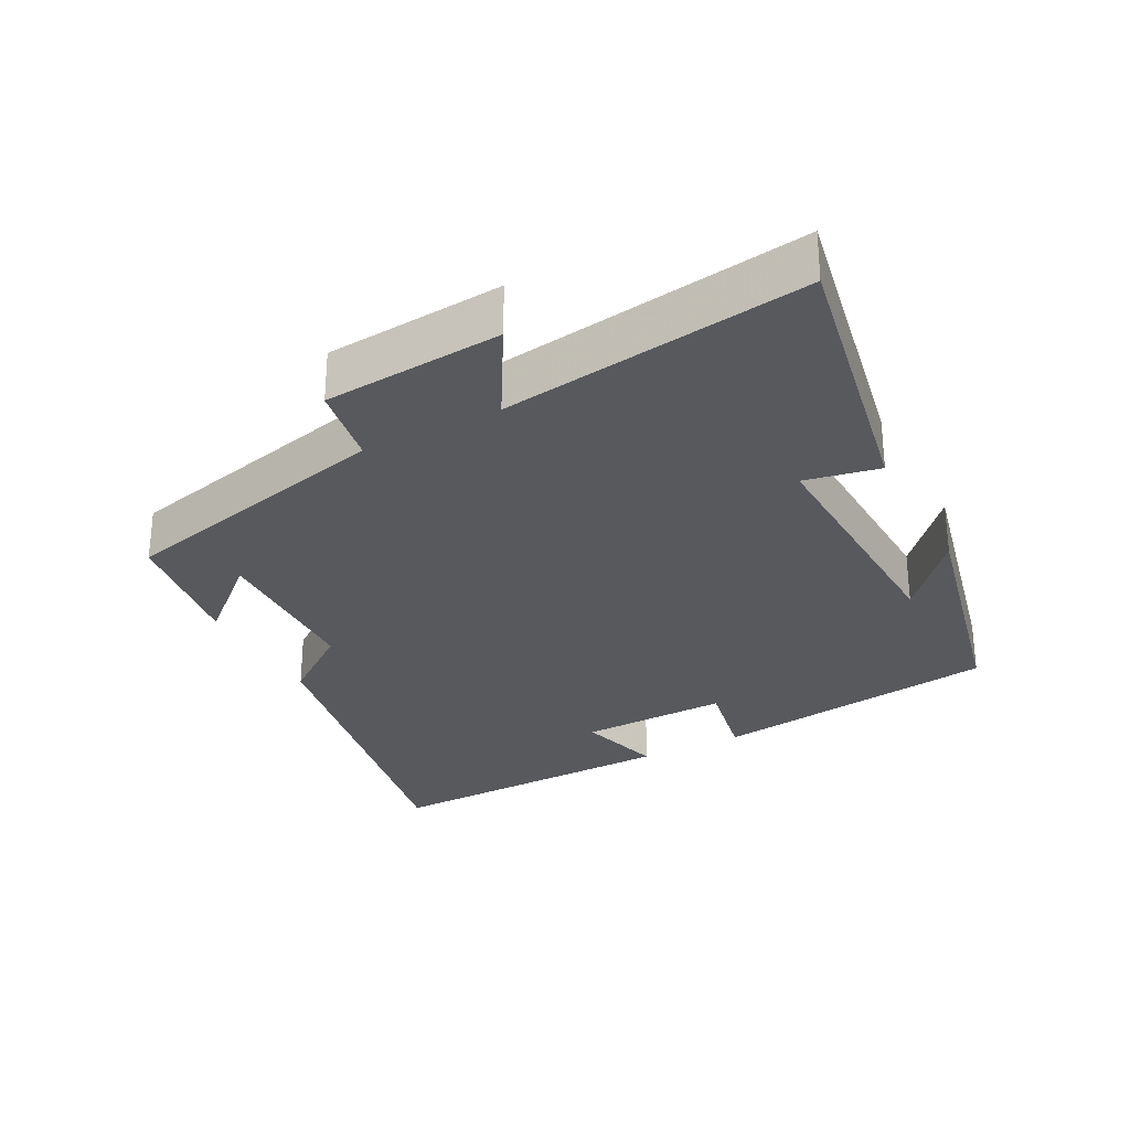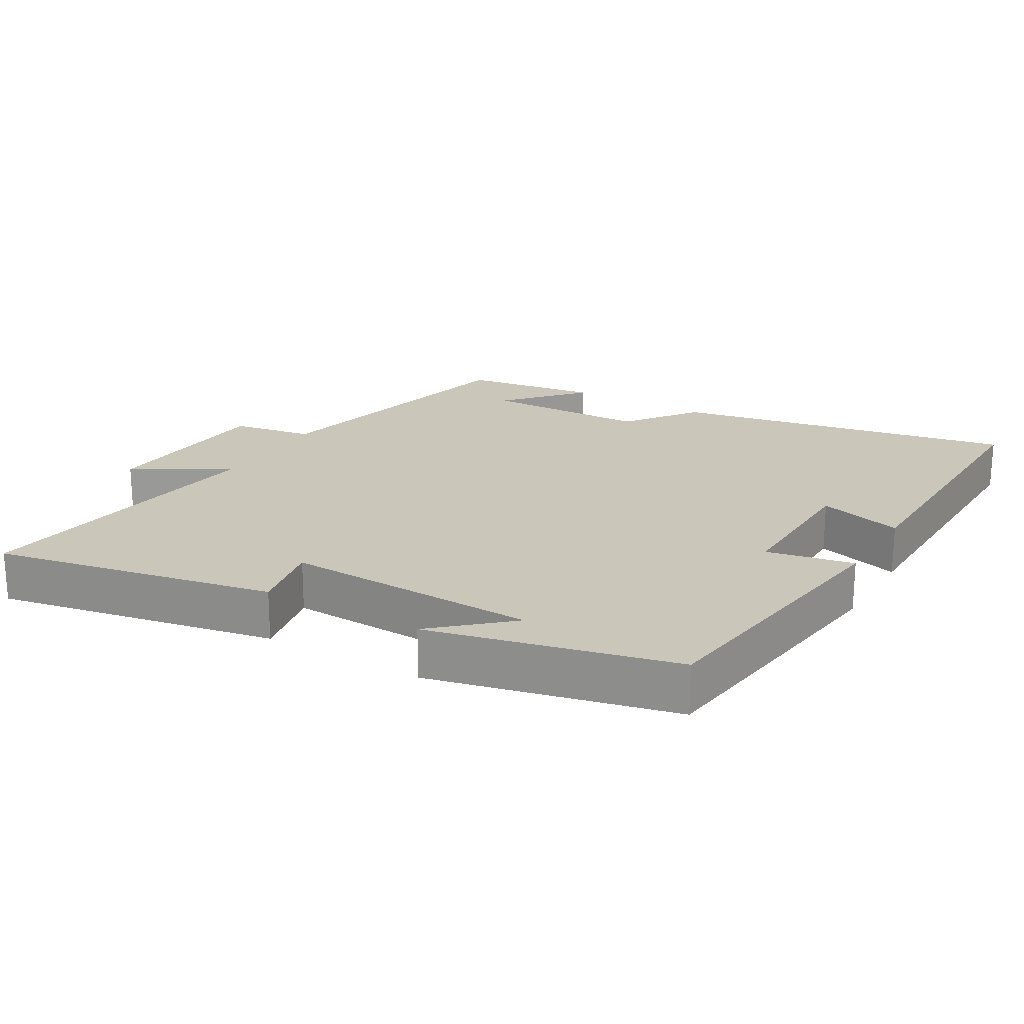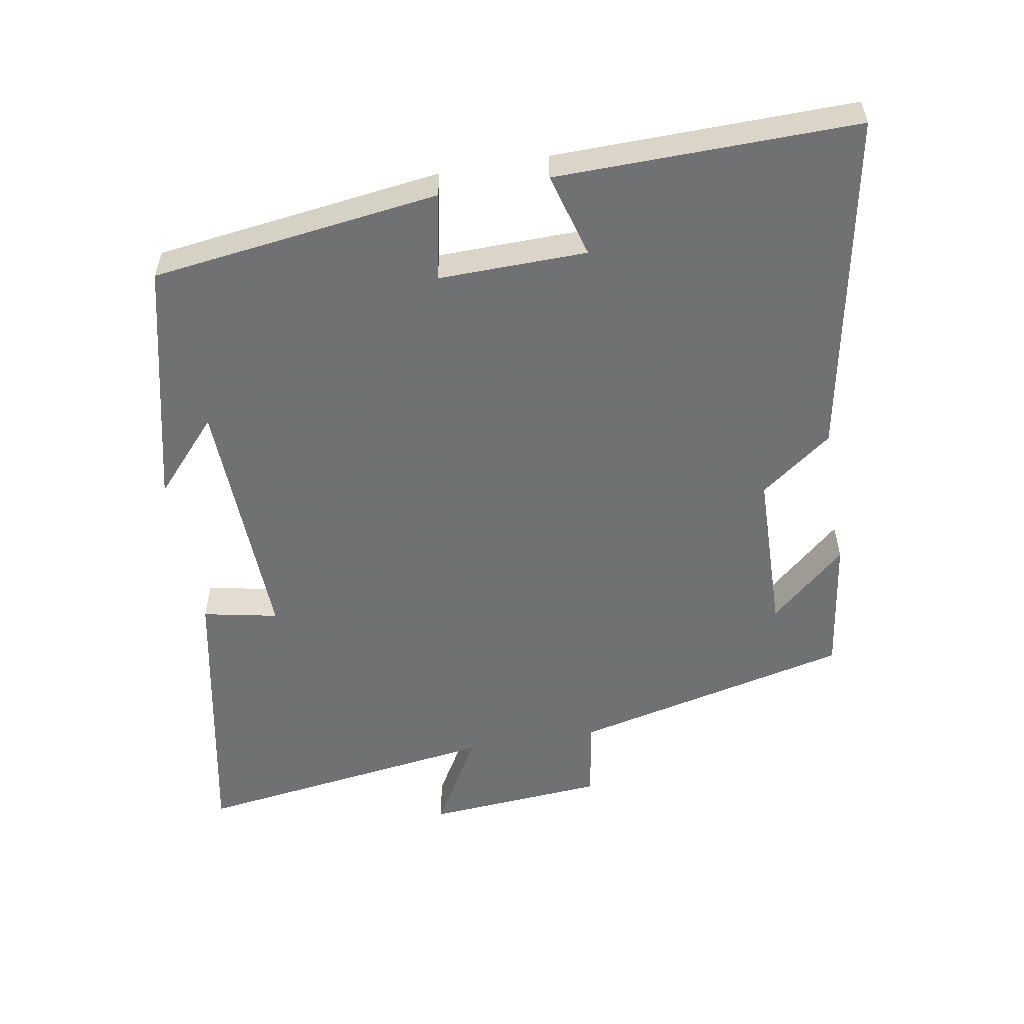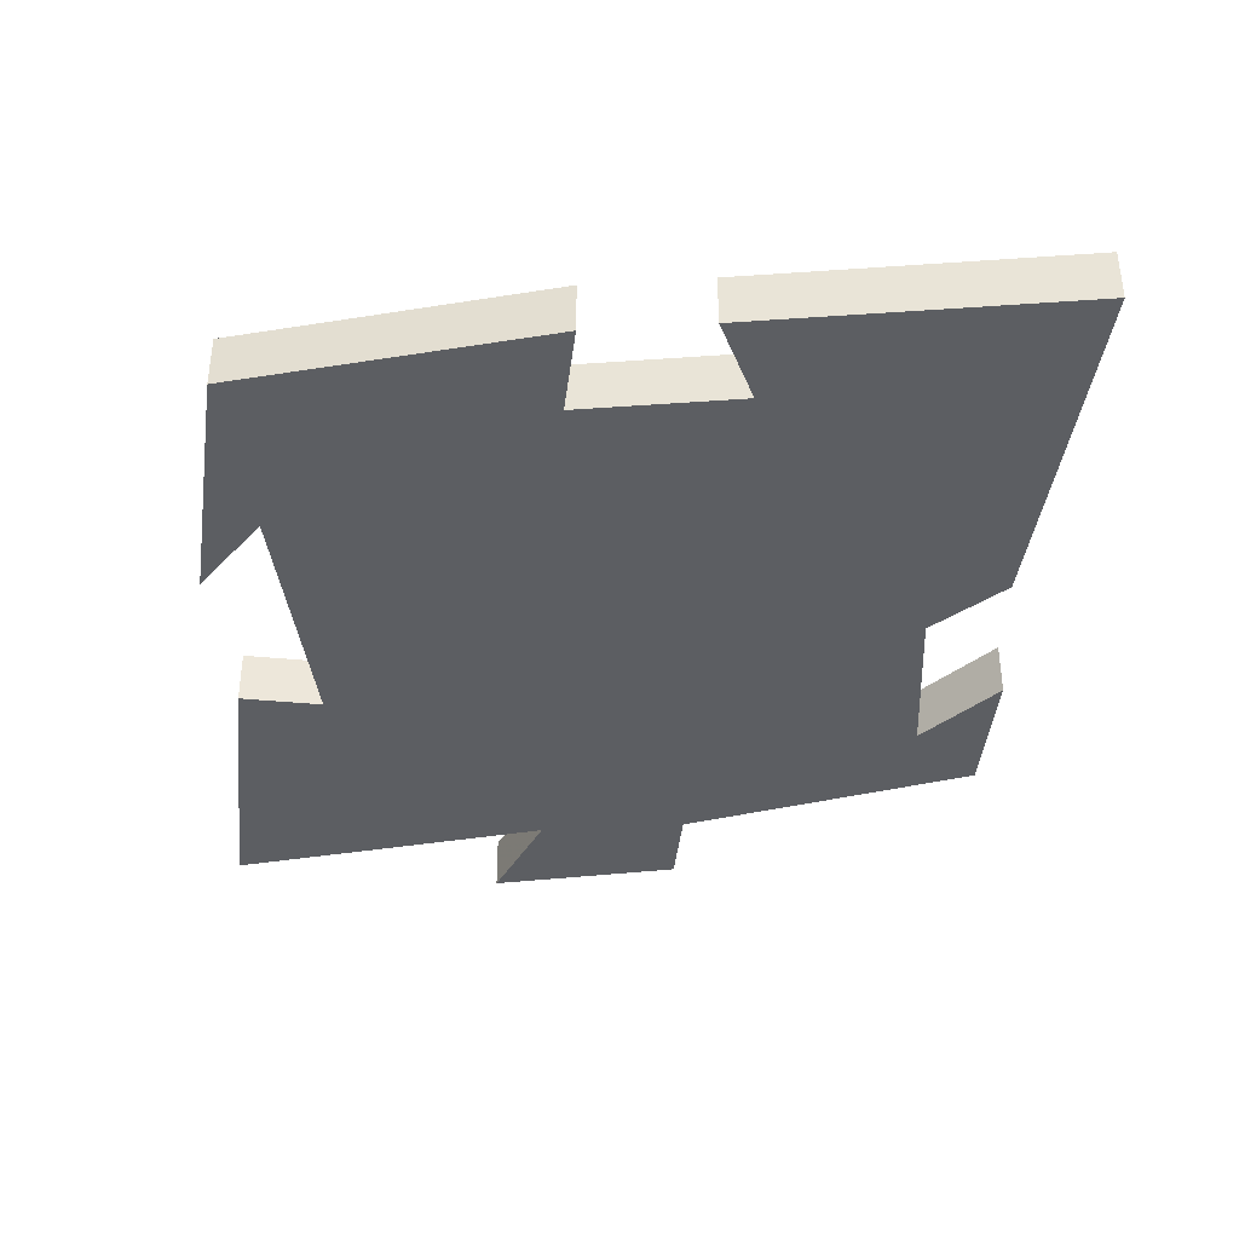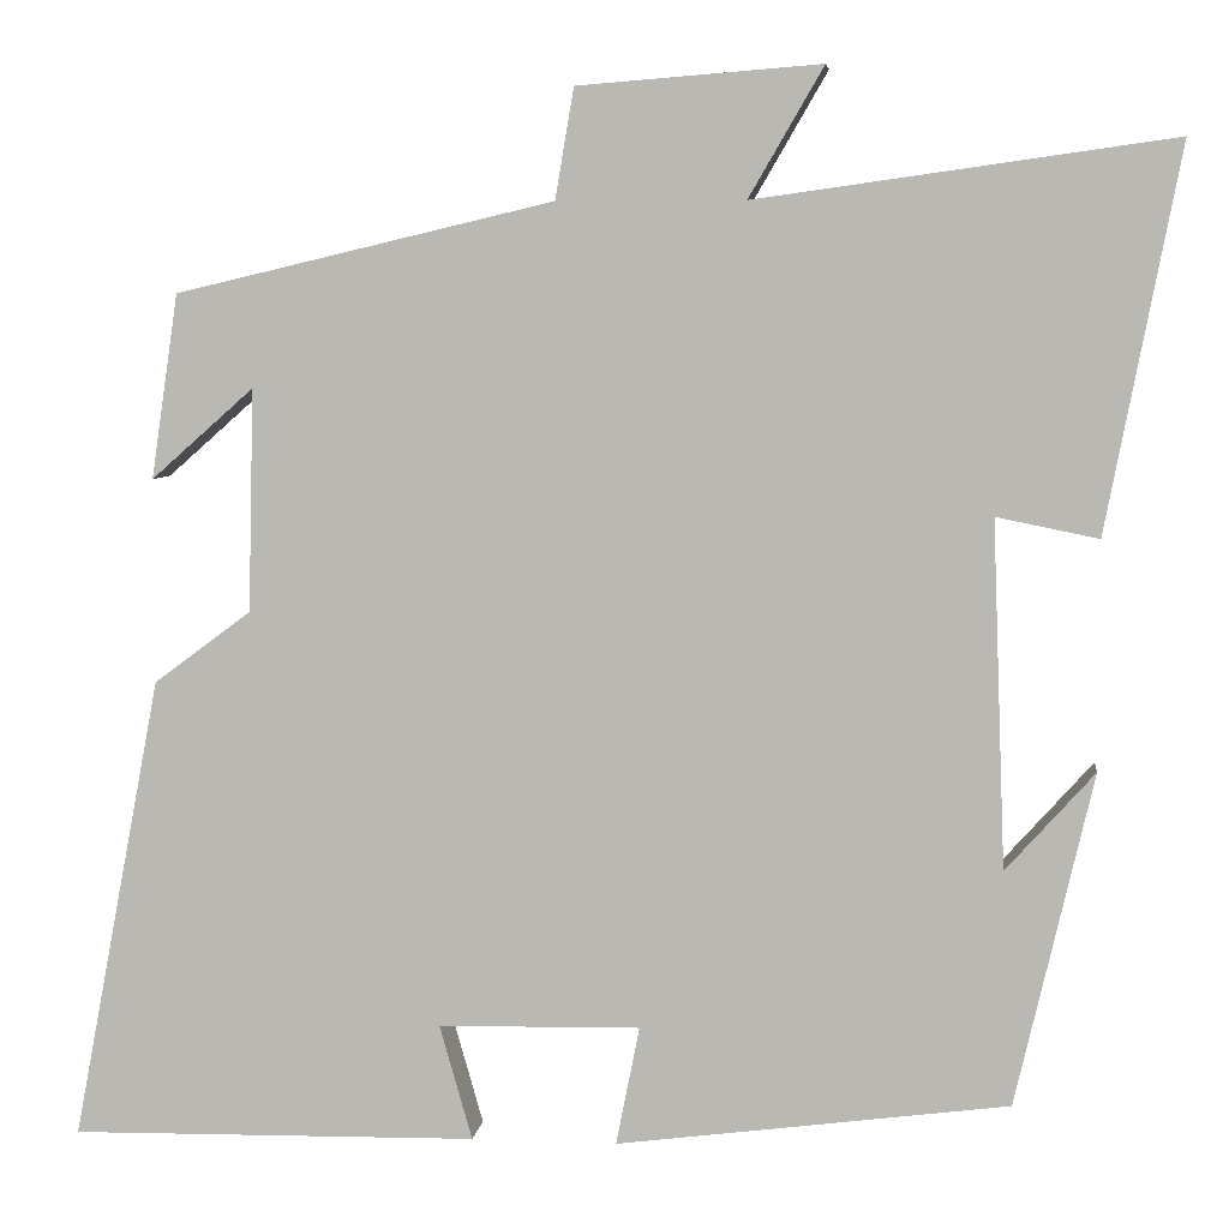
<metadata>
{"format":"obj","ext":"obj","renderer":"f3d","projection":"perspective","resolution":1024,"background":"white","views":[{"elev":-29.3,"azim":27.9,"up":"+Y"},{"elev":21.1,"azim":120.4,"up":"+Y"},{"elev":-55.3,"azim":-170.2,"up":"+Y"},{"elev":-37.5,"azim":-175.8,"up":"+Y"},{"elev":5.7,"azim":7.0,"up":"+Z"}]}
</metadata>
<code>
v 0.579 0.07 0.562
v 0.5 0.07 0.153
v 0.391 0.07 0.175
v 0.405 0.07 -0.195
v 0.5 0.07 -0.089
v 0.417 0.07 -0.445
v -0.002 0.07 -0.5
v 0.023 0.07 -0.373
v -0.193 0.07 -0.377
v -0.158 0.07 -0.5
v -0.595 0.07 -0.507
v -0.5 0.07 -0.01
v -0.396 0.07 0.067
v -0.39 0.07 0.305
v -0.5 0.07 0.208
v -0.471 0.07 0.405
v -0.066 0.07 0.5
v -0.046 0.07 0.618
v 0.214 0.07 0.638
v 0.134 0.07 0.5
v 0.579 0 0.562
v 0.5 0 0.153
v 0.391 0 0.175
v 0.405 0 -0.195
v 0.5 0 -0.089
v 0.417 0 -0.445
v -0.002 0 -0.5
v 0.023 0 -0.373
v -0.193 0 -0.377
v -0.158 0 -0.5
v -0.595 0 -0.507
v -0.5 0 -0.01
v -0.396 0 0.067
v -0.39 0 0.305
v -0.5 0 0.208
v -0.471 0 0.405
v -0.066 0 0.5
v -0.046 0 0.618
v 0.214 0 0.638
v 0.134 0 0.5
f 17 18 19 20
f 16 17 20
f 14 15 16
f 14 16 20 1
f 10 11 12 13
f 9 10 13 14
f 8 9 14 1
f 4 5 6
f 4 6 7 8
f 1 2 3
f 8 1 3
f 3 4 8
f 40 39 38 37
f 40 37 36
f 36 35 34
f 21 40 36 34
f 33 32 31 30
f 34 33 30 29
f 21 34 29 28
f 26 25 24
f 28 27 26 24
f 23 22 21
f 23 21 28
f 28 24 23
f 1 21 22 2
f 2 22 23 3
f 3 23 24 4
f 4 24 25 5
f 5 25 26 6
f 6 26 27 7
f 7 27 28 8
f 8 28 29 9
f 9 29 30 10
f 10 30 31 11
f 11 31 32 12
f 12 32 33 13
f 13 33 34 14
f 14 34 35 15
f 15 35 36 16
f 16 36 37 17
f 17 37 38 18
f 18 38 39 19
f 19 39 40 20
f 20 40 21 1

</code>
